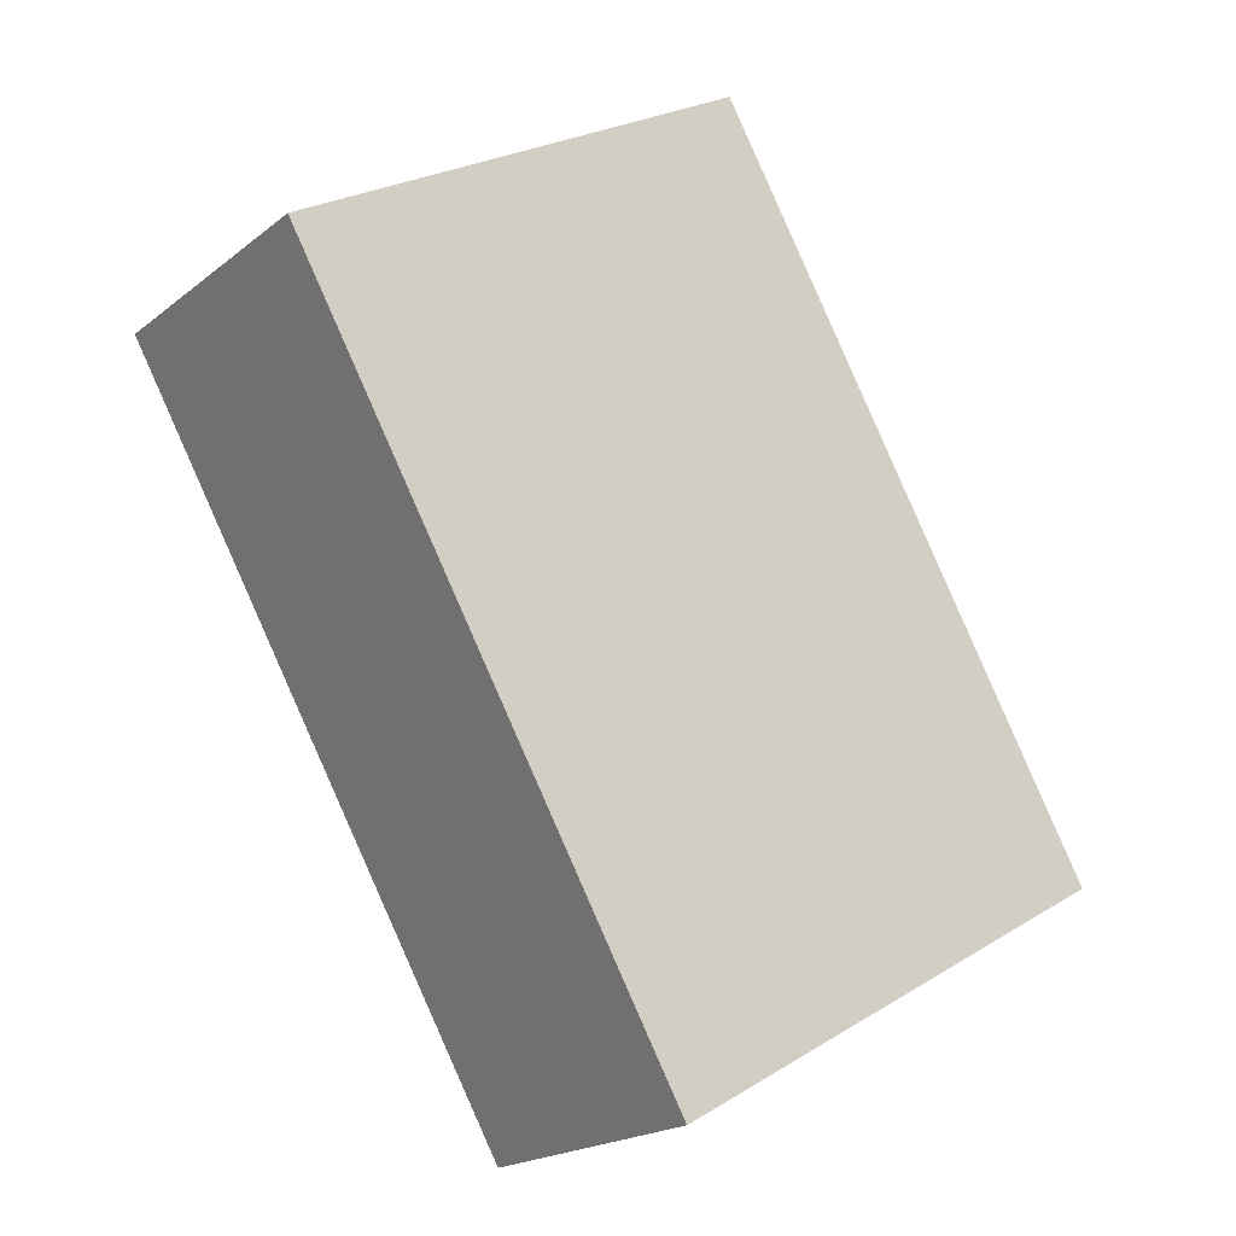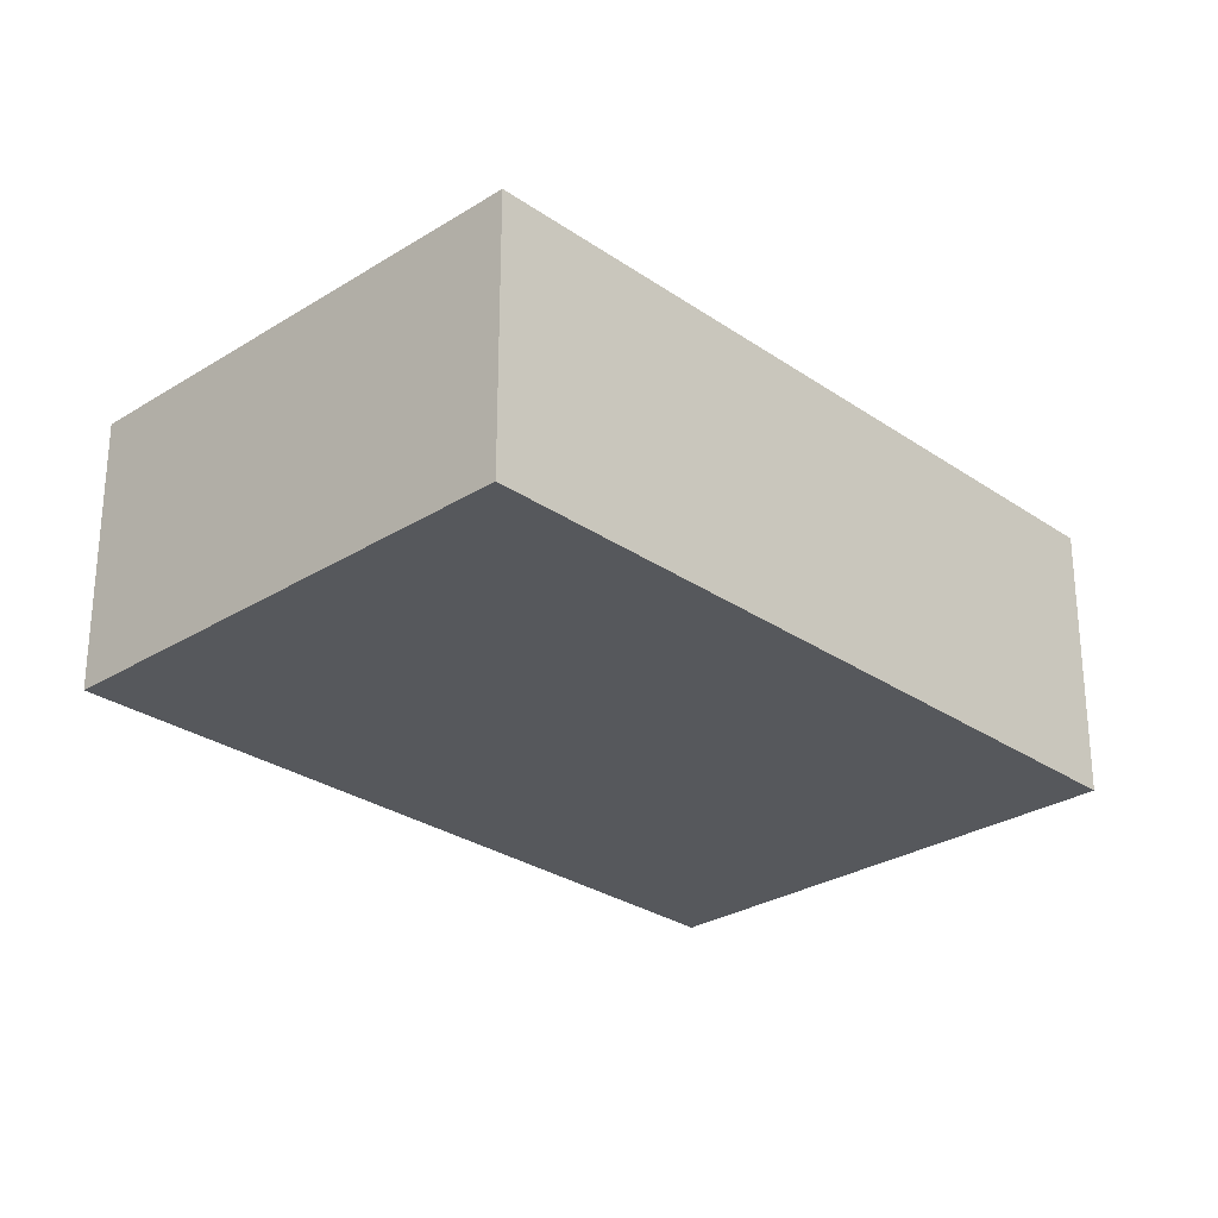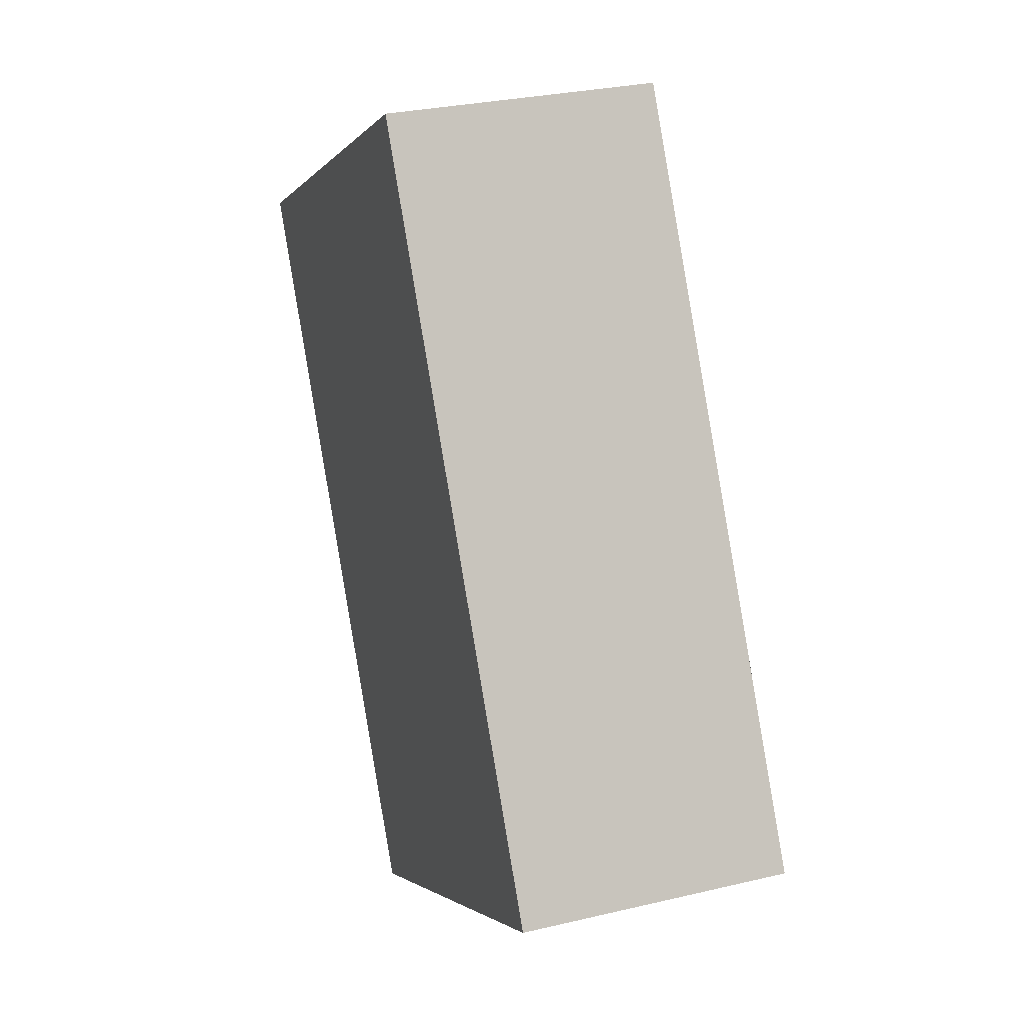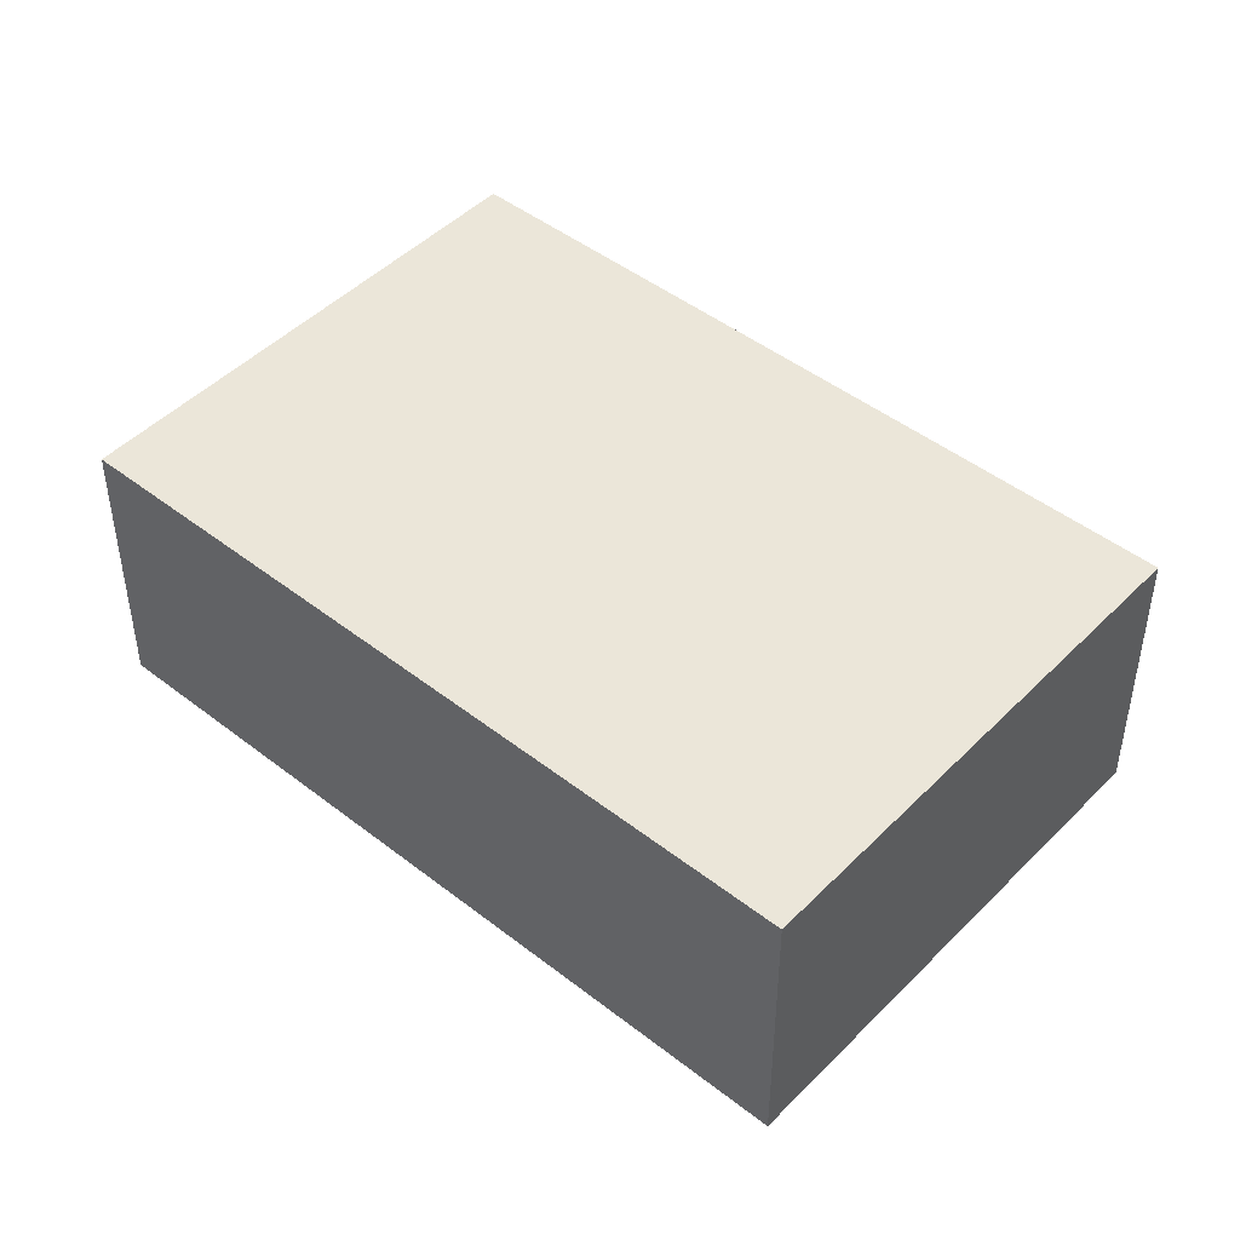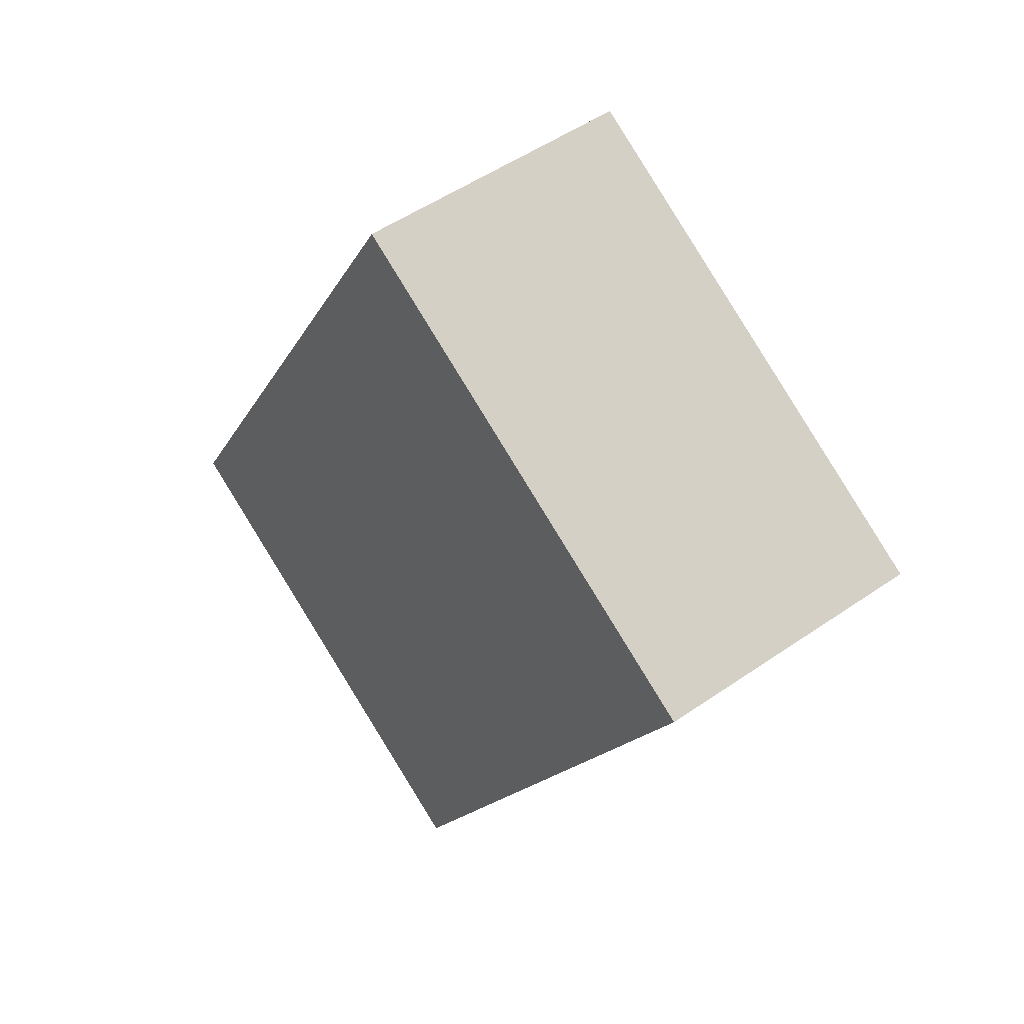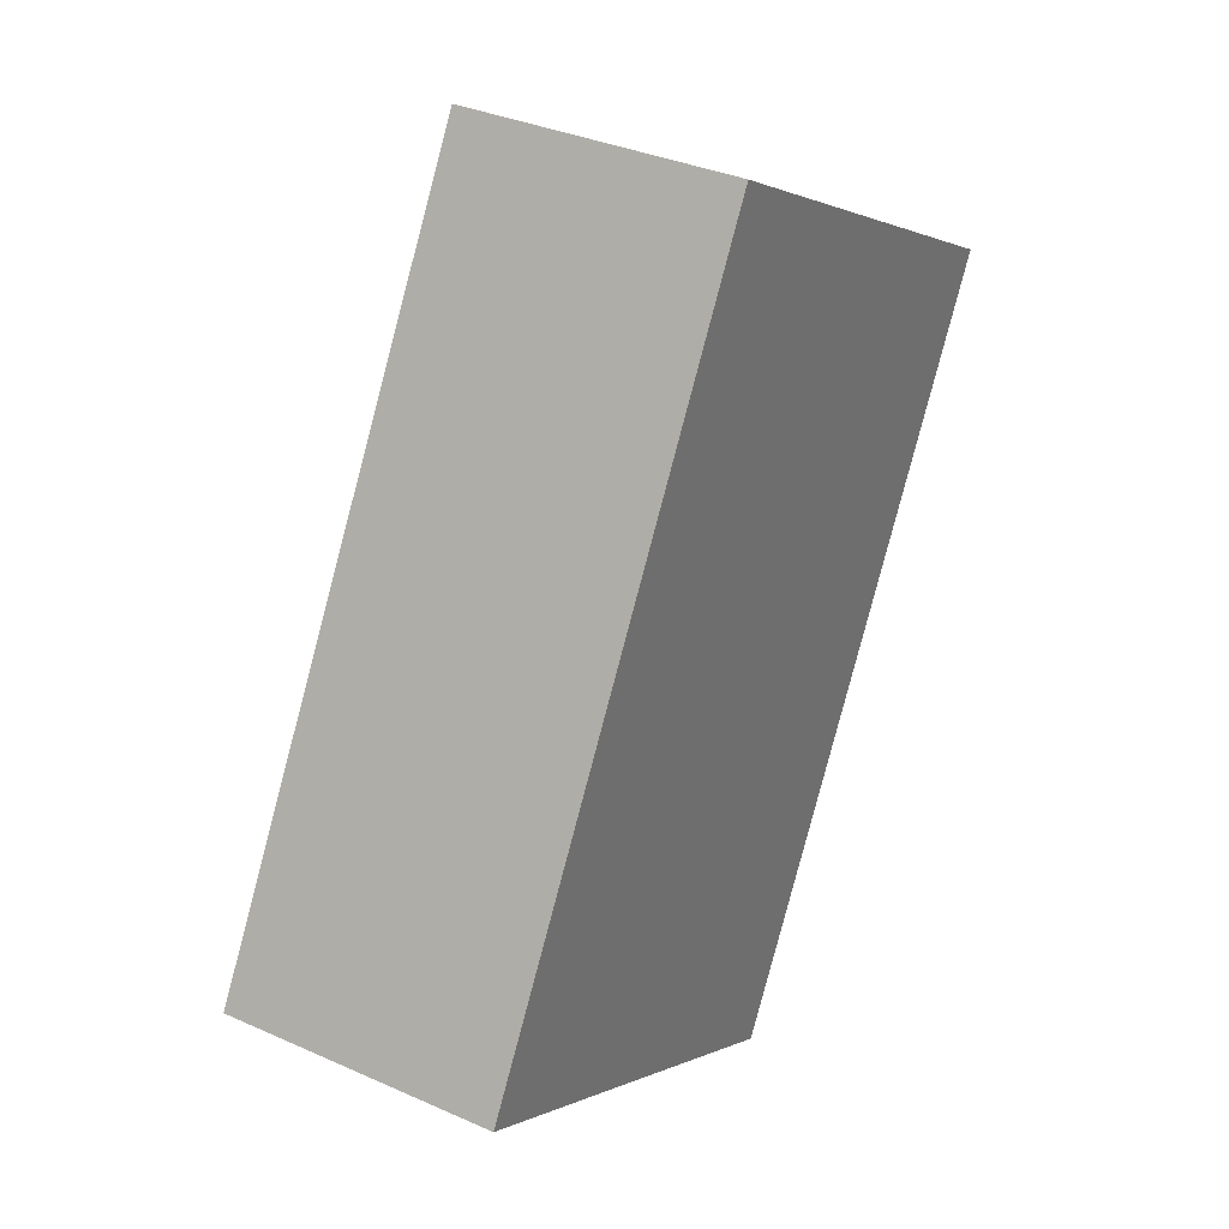
<metadata>
{"format":"obj","ext":"obj","renderer":"f3d","projection":"perspective","resolution":1024,"background":"white","views":[{"elev":-19.6,"azim":144.8,"up":"+Z"},{"elev":-28.1,"azim":-106.6,"up":"+Y"},{"elev":28.9,"azim":-109.5,"up":"+Z"},{"elev":46.7,"azim":161.1,"up":"+Y"},{"elev":50.9,"azim":52.8,"up":"+Z"},{"elev":34.4,"azim":-59.0,"up":"+Z"}]}
</metadata>
<code>
v  0 0 0
v  8.149 -2.569e-16 4.195
v  3.803 -4.085e-16 6.672
v  4.367 1.529e-16 -2.497
v  8.149 2.67 4.195
v  3.803 2.67 6.672
v  4.367 2.67 -2.497
v  0 2.67 1.635e-16
g defaultobject
f 1 2 3
f 2 1 4
f 5 3 2
f 3 5 6
f 7 2 4
f 2 7 5
f 6 1 3
f 1 6 8
f 6 7 8
f 7 6 5
f 8 4 1
f 4 8 7

</code>
